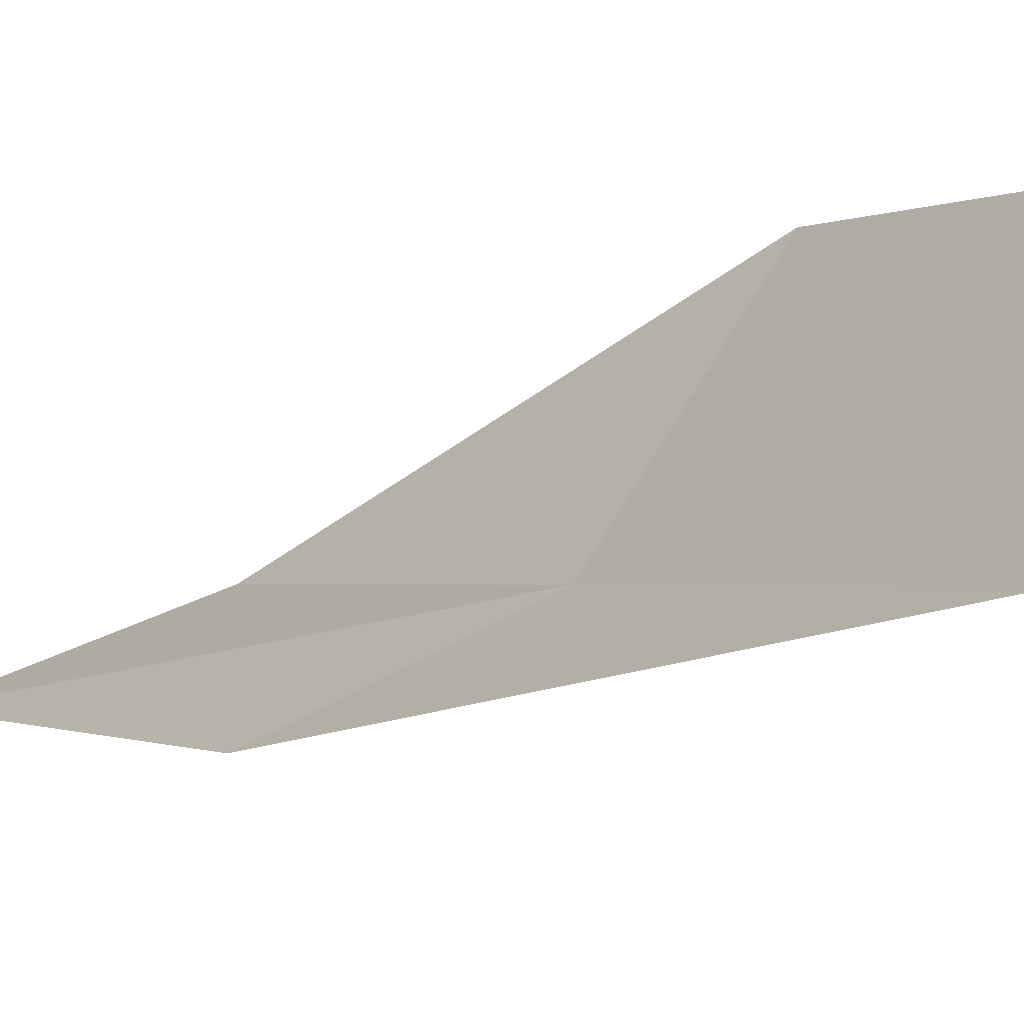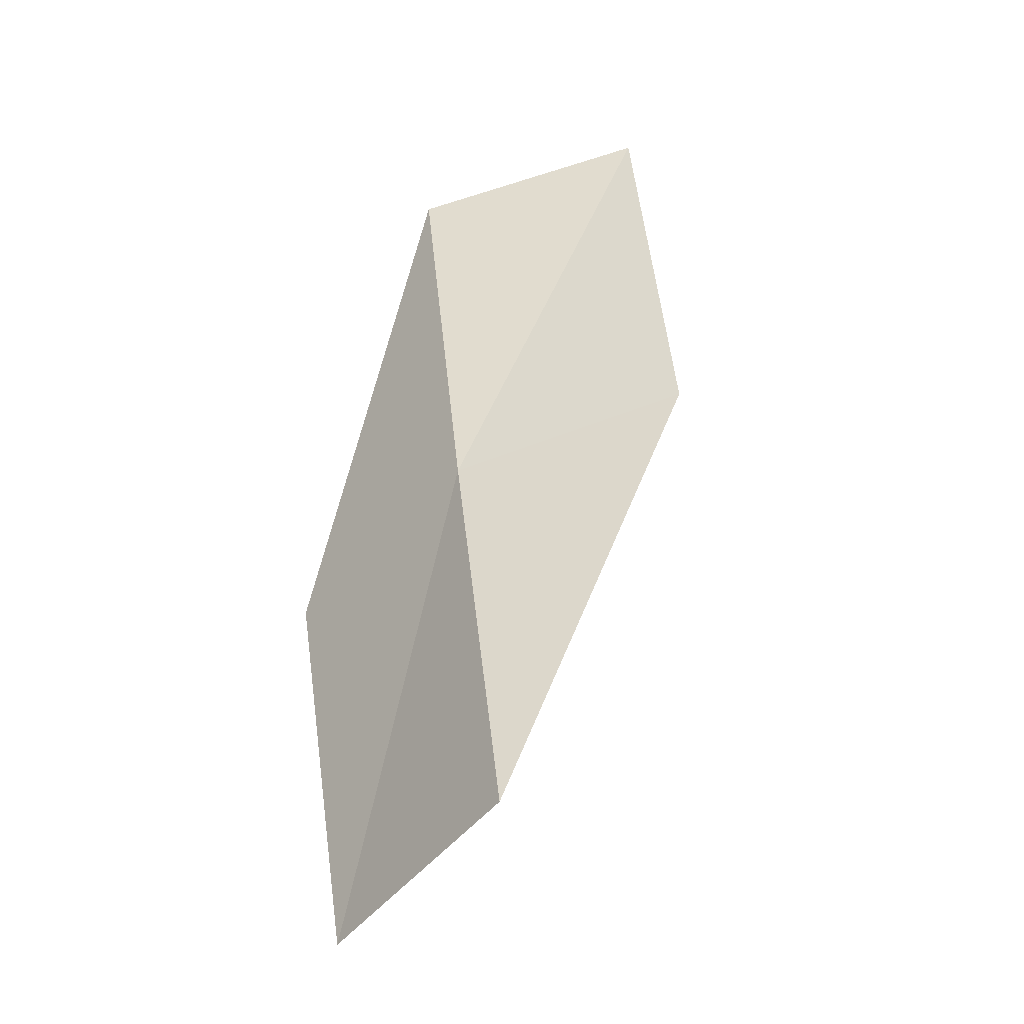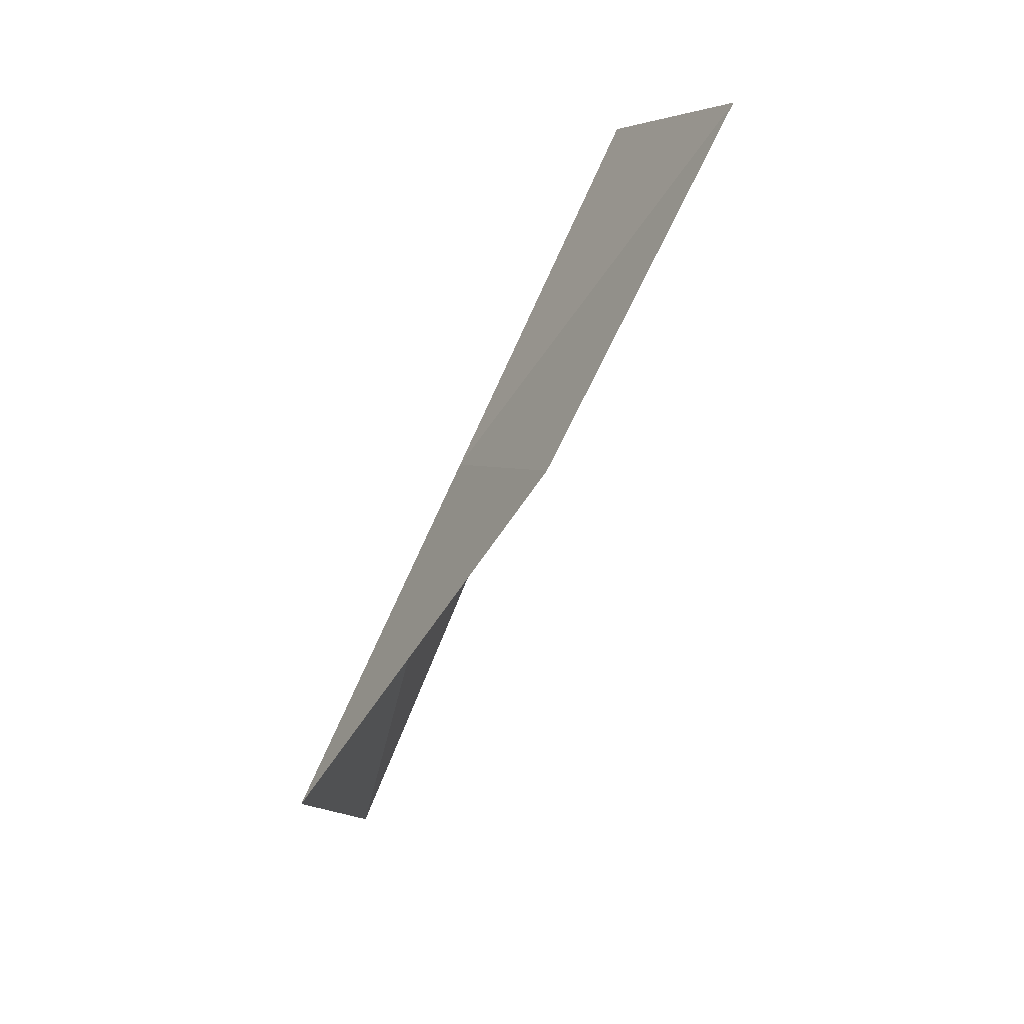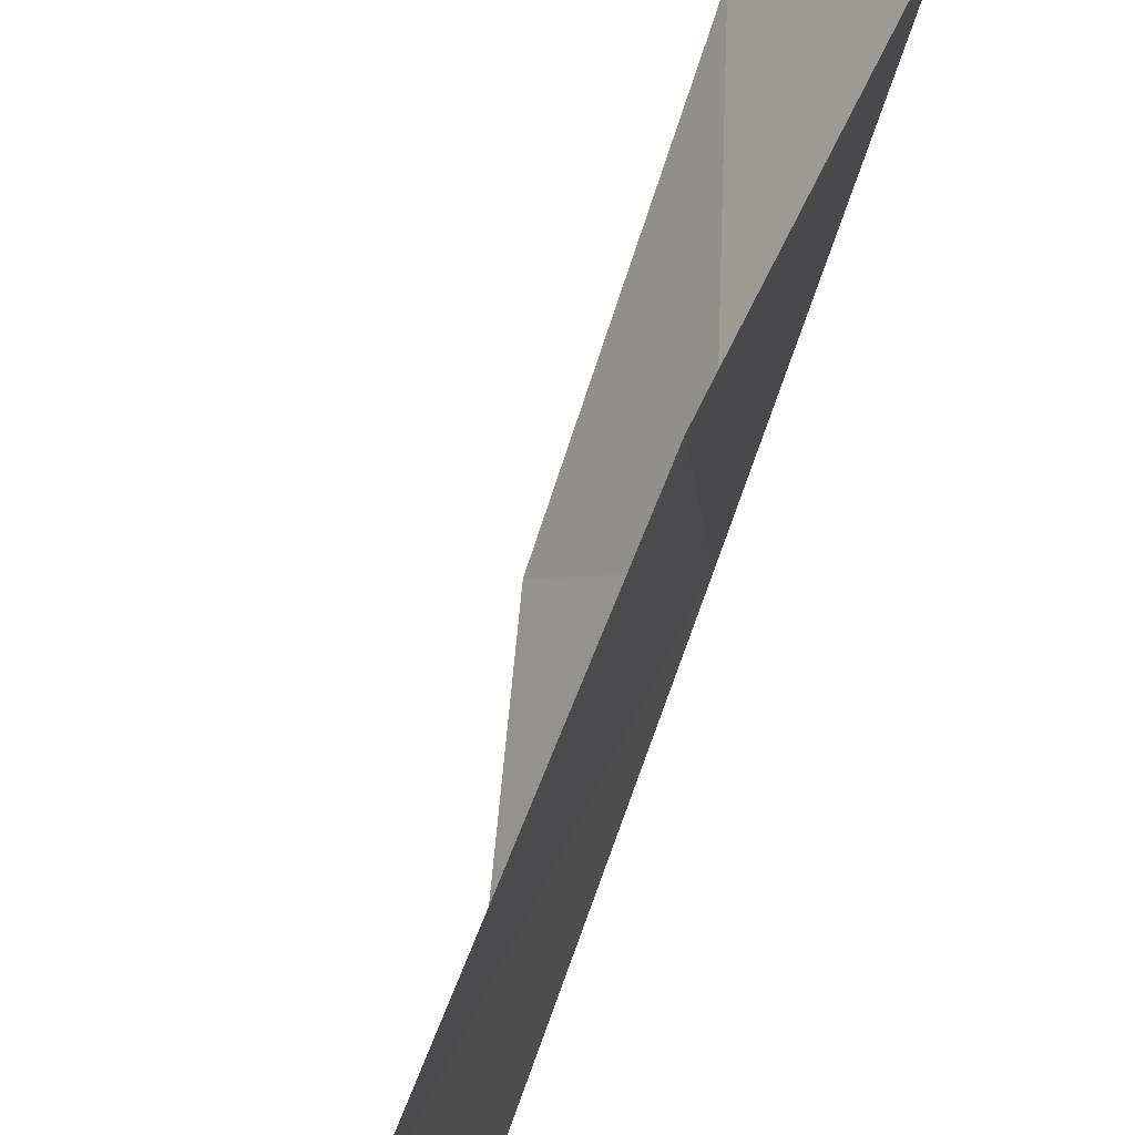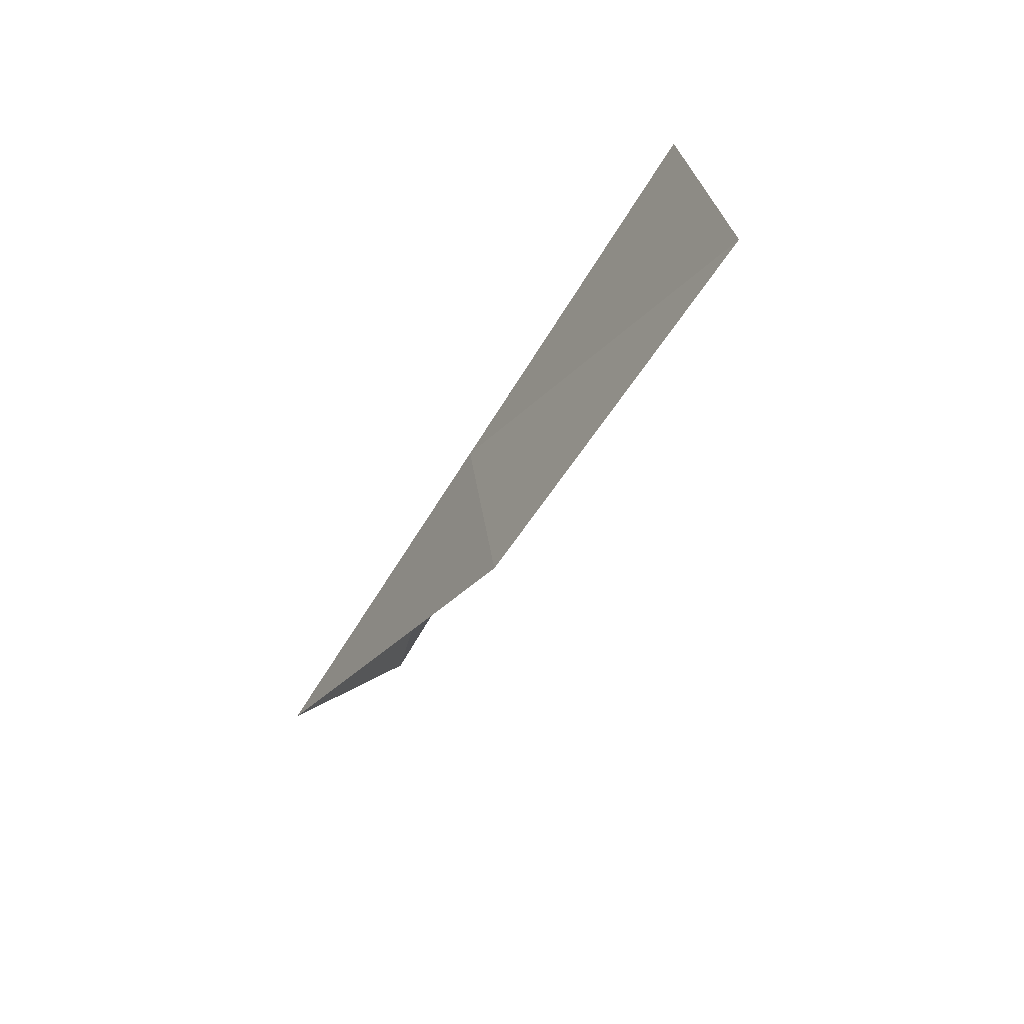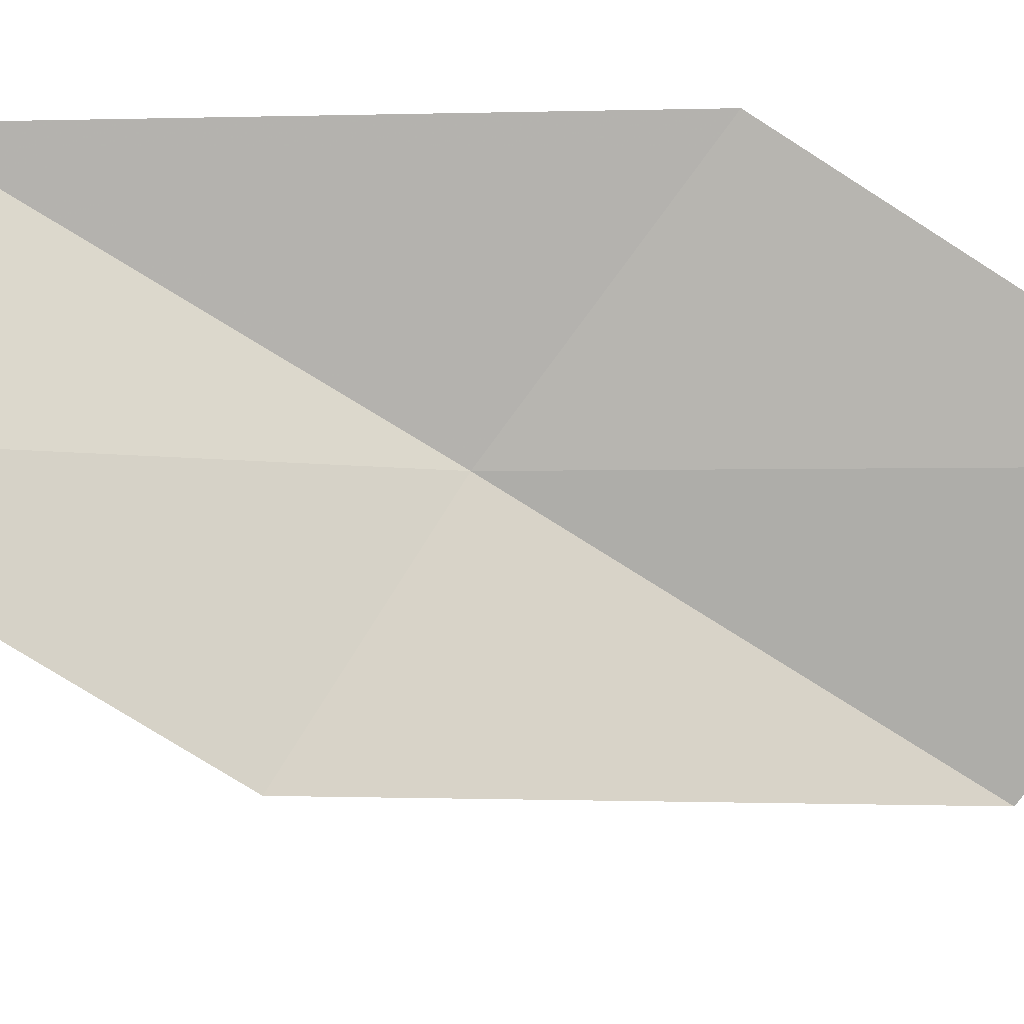
<metadata>
{"format":"obj","ext":"obj","renderer":"f3d","projection":"perspective","resolution":1024,"background":"white","views":[{"elev":-41.1,"azim":150.8,"up":"+Y"},{"elev":-4.3,"azim":-29.9,"up":"+Z"},{"elev":22.5,"azim":29.5,"up":"+Z"},{"elev":38.9,"azim":-143.8,"up":"+Y"},{"elev":46.9,"azim":45.1,"up":"+Z"},{"elev":18.7,"azim":103.7,"up":"+Y"}]}
</metadata>
<code>
v -31.68 25.24 33.1
v -30.57 24.37 33.56
v -32.11 23.93 31.11
v -31.23 26.53 35.11
v -30.07 25.7 35.52
v -32.51 25.23 30.18
v -32.16 26.53 32.21
f 1 3 2
f 1 5 4
f 1 2 5
f 1 6 3
f 1 7 6
f 1 4 7

</code>
